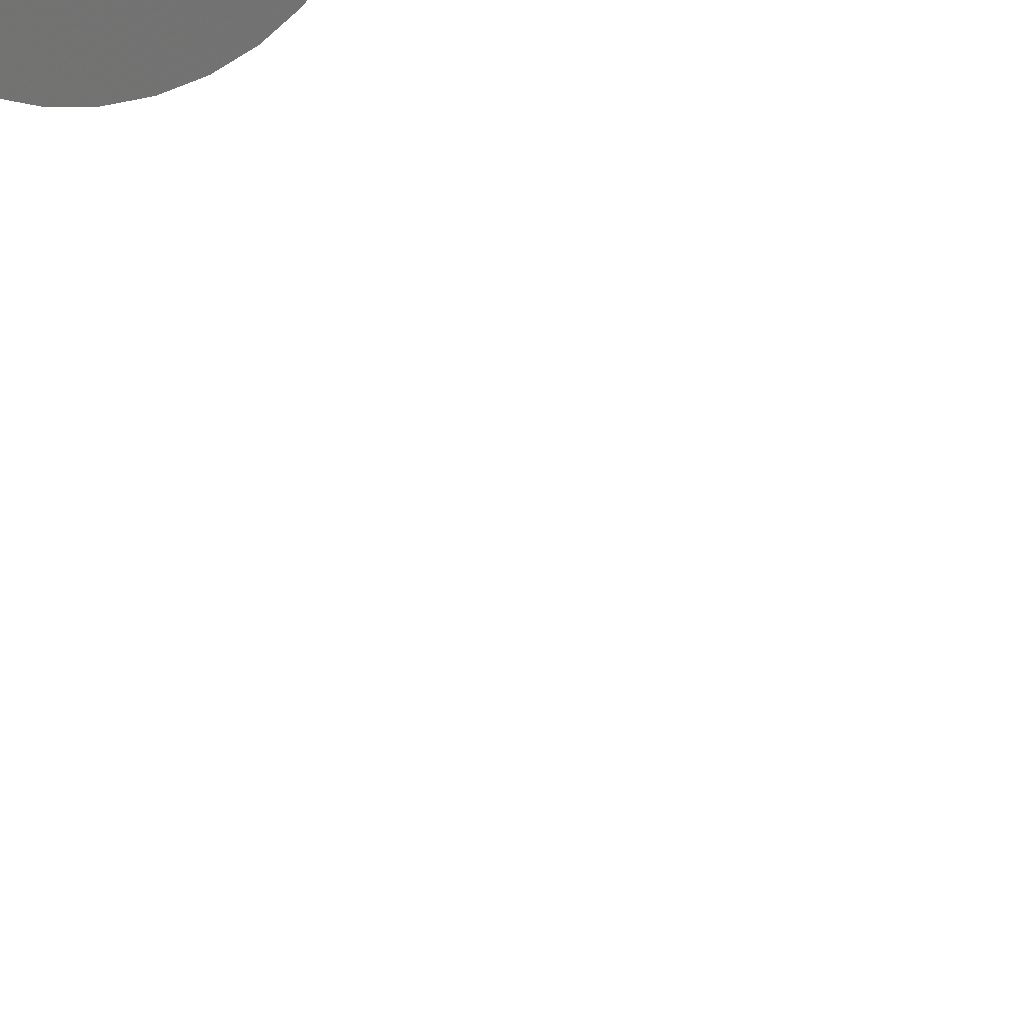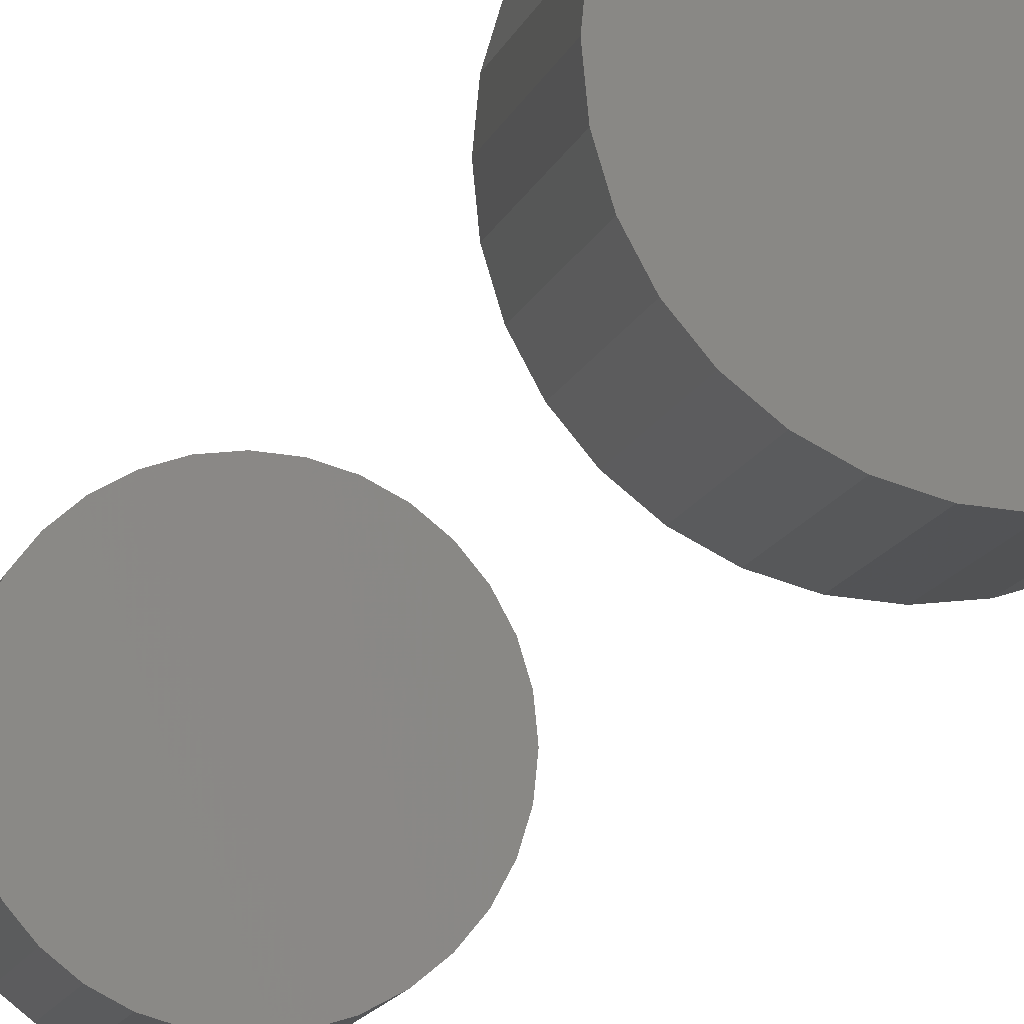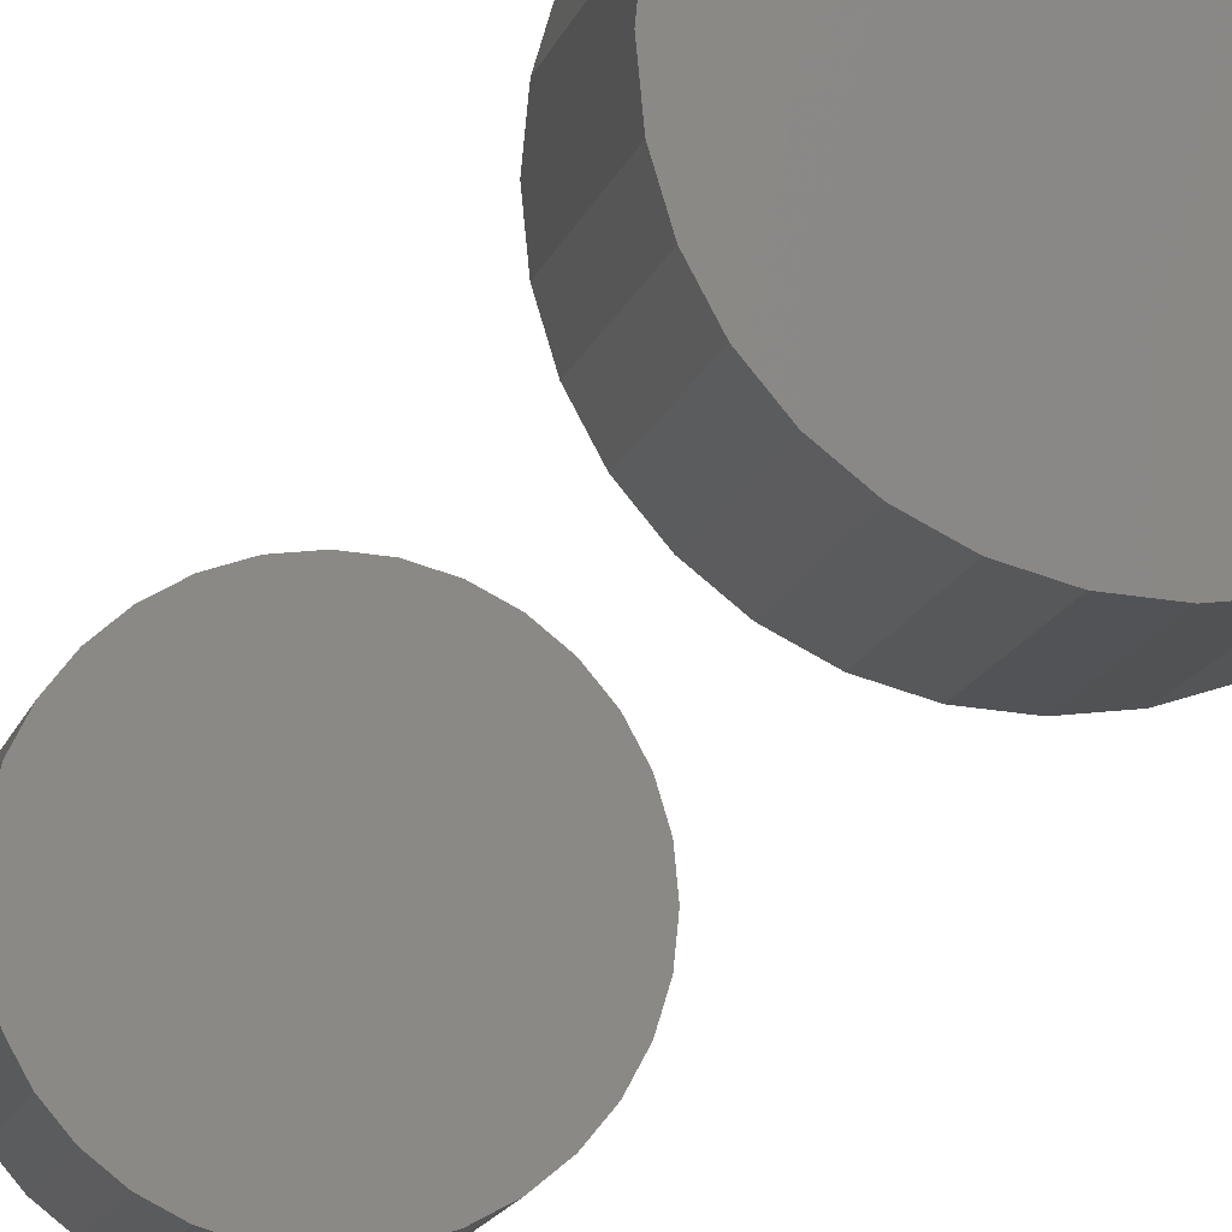
<metadata>
{"format":"stl","ext":"stl","renderer":"f3d","projection":"perspective","resolution":1024,"background":"white","views":[{"elev":24.8,"azim":-14.4,"up":"+Y"},{"elev":-8.1,"azim":170.8,"up":"+Y"},{"elev":-8.3,"azim":171.7,"up":"+Y"}]}
</metadata>
<code>
# stl→obj: 128 verts, 248 faces
v -0.05238 6.486e-18 0.6719
v -0.05238 6.486e-18 0.75
v -0.05137 0.01033 0.6719
v -0.05137 0.01033 0.75
v -0.04835 0.02027 0.6719
v -0.04835 0.02027 0.75
v -0.04346 0.02942 0.6719
v -0.04346 0.02942 0.75
v -0.03687 0.03745 0.6719
v -0.03687 0.03745 0.75
v -0.02885 0.04404 0.6719
v -0.02885 0.04404 0.75
v -0.01969 0.04893 0.6719
v -0.01969 0.04893 0.75
v -0.009756 0.05194 0.6719
v -0.009756 0.05194 0.75
v 0.0005757 0.05296 0.6719
v 0.0005757 0.05296 0.75
v 0.01091 0.05194 0.6719
v 0.01091 0.05194 0.75
v 0.02084 0.04893 0.6719
v 0.02084 0.04893 0.75
v 0.03 0.04404 0.6719
v 0.03 0.04404 0.75
v 0.03802 0.03745 0.6719
v 0.03802 0.03745 0.75
v 0.04461 0.02942 0.6719
v 0.04461 0.02942 0.75
v 0.0495 0.02027 0.6719
v 0.0495 0.02027 0.75
v 0.05252 0.01033 0.6719
v 0.05252 0.01033 0.75
v 0.05354 -1.297e-17 0.6719
v 0.05354 0 0.75
v -0.05238 6.486e-18 0
v -0.05238 6.486e-18 0.07812
v -0.05137 0.01033 0
v -0.05137 0.01033 0.07812
v -0.04835 0.02027 0
v -0.04835 0.02027 0.07812
v -0.04346 0.02942 0
v -0.04346 0.02942 0.07812
v -0.03687 0.03745 0
v -0.03687 0.03745 0.07812
v -0.02885 0.04404 0
v -0.02885 0.04404 0.07812
v -0.01969 0.04893 0
v -0.01969 0.04893 0.07812
v -0.009756 0.05194 0
v -0.009756 0.05194 0.07812
v 0.0005757 0.05296 0
v 0.0005757 0.05296 0.07812
v 0.01091 0.05194 0
v 0.01091 0.05194 0.07812
v 0.02084 0.04893 0
v 0.02084 0.04893 0.07812
v 0.03 0.04404 0
v 0.03 0.04404 0.07812
v 0.03802 0.03745 0
v 0.03802 0.03745 0.07812
v 0.04461 0.02942 0
v 0.04461 0.02942 0.07812
v 0.0495 0.02027 0
v 0.0495 0.02027 0.07812
v 0.05252 0.01033 0
v 0.05252 0.01033 0.07812
v 0.05354 0 0
v 0.05354 0 0.07812
v 0.05252 -0.01033 0.6719
v 0.05252 -0.01033 0.75
v 0.0495 -0.02027 0.6719
v 0.0495 -0.02027 0.75
v 0.04461 -0.02942 0.6719
v 0.04461 -0.02942 0.75
v 0.03802 -0.03745 0.6719
v 0.03802 -0.03745 0.75
v 0.03 -0.04404 0.6719
v 0.03 -0.04404 0.75
v 0.02084 -0.04893 0.6719
v 0.02084 -0.04893 0.75
v 0.01091 -0.05194 0.6719
v 0.01091 -0.05194 0.75
v 0.0005757 -0.05296 0.6719
v 0.0005757 -0.05296 0.75
v -0.009756 -0.05194 0.6719
v -0.009756 -0.05194 0.75
v -0.01969 -0.04893 0.6719
v -0.01969 -0.04893 0.75
v -0.02885 -0.04404 0.6719
v -0.02885 -0.04404 0.75
v -0.03687 -0.03745 0.6719
v -0.03687 -0.03745 0.75
v -0.04346 -0.02942 0.6719
v -0.04346 -0.02942 0.75
v -0.04835 -0.02027 0.6719
v -0.04835 -0.02027 0.75
v -0.05137 -0.01033 0.6719
v -0.05137 -0.01033 0.75
v 0.05252 -0.01033 0
v 0.05252 -0.01033 0.07812
v 0.0495 -0.02027 0
v 0.0495 -0.02027 0.07812
v 0.04461 -0.02942 0
v 0.04461 -0.02942 0.07812
v 0.03802 -0.03745 0
v 0.03802 -0.03745 0.07812
v 0.03 -0.04404 0
v 0.03 -0.04404 0.07812
v 0.02084 -0.04893 0
v 0.02084 -0.04893 0.07812
v 0.01091 -0.05194 0
v 0.01091 -0.05194 0.07812
v 0.0005757 -0.05296 0
v 0.0005757 -0.05296 0.07812
v -0.009756 -0.05194 0
v -0.009756 -0.05194 0.07812
v -0.01969 -0.04893 0
v -0.01969 -0.04893 0.07812
v -0.02885 -0.04404 0
v -0.02885 -0.04404 0.07812
v -0.03687 -0.03745 0
v -0.03687 -0.03745 0.07812
v -0.04346 -0.02942 0
v -0.04346 -0.02942 0.07812
v -0.04835 -0.02027 0
v -0.04835 -0.02027 0.07812
v -0.05137 -0.01033 0
v -0.05137 -0.01033 0.07812
f 1 2 3
f 3 2 4
f 3 4 5
f 5 4 6
f 5 6 7
f 7 6 8
f 7 8 9
f 9 8 10
f 9 10 11
f 11 10 12
f 11 12 13
f 13 12 14
f 13 14 15
f 15 14 16
f 15 16 17
f 17 16 18
f 17 18 19
f 19 18 20
f 19 20 21
f 21 20 22
f 21 22 23
f 23 22 24
f 23 24 25
f 25 24 26
f 25 26 27
f 27 26 28
f 27 28 29
f 29 28 30
f 29 30 31
f 31 30 32
f 31 32 33
f 33 32 34
f 35 36 37
f 37 36 38
f 37 38 39
f 39 38 40
f 39 40 41
f 41 40 42
f 41 42 43
f 43 42 44
f 43 44 45
f 45 44 46
f 45 46 47
f 47 46 48
f 47 48 49
f 49 48 50
f 49 50 51
f 51 50 52
f 51 52 53
f 53 52 54
f 53 54 55
f 55 54 56
f 55 56 57
f 57 56 58
f 57 58 59
f 59 58 60
f 59 60 61
f 61 60 62
f 61 62 63
f 63 62 64
f 63 64 65
f 65 64 66
f 65 66 67
f 67 66 68
f 33 34 69
f 69 34 70
f 69 70 71
f 71 70 72
f 71 72 73
f 73 72 74
f 73 74 75
f 75 74 76
f 75 76 77
f 77 76 78
f 77 78 79
f 79 78 80
f 79 80 81
f 81 80 82
f 81 82 83
f 83 82 84
f 83 84 85
f 85 84 86
f 85 86 87
f 87 86 88
f 87 88 89
f 89 88 90
f 89 90 91
f 91 90 92
f 91 92 93
f 93 92 94
f 93 94 95
f 95 94 96
f 95 96 97
f 97 96 98
f 97 98 1
f 1 98 2
f 67 68 99
f 99 68 100
f 99 100 101
f 101 100 102
f 101 102 103
f 103 102 104
f 103 104 105
f 105 104 106
f 105 106 107
f 107 106 108
f 107 108 109
f 109 108 110
f 109 110 111
f 111 110 112
f 111 112 113
f 113 112 114
f 113 114 115
f 115 114 116
f 115 116 117
f 117 116 118
f 117 118 119
f 119 118 120
f 119 120 121
f 121 120 122
f 121 122 123
f 123 122 124
f 123 124 125
f 125 124 126
f 125 126 127
f 127 126 128
f 127 128 35
f 35 128 36
f 54 52 50
f 50 48 54
f 54 48 56
f 56 48 46
f 56 46 58
f 58 46 44
f 58 44 60
f 60 44 42
f 60 42 62
f 62 42 40
f 62 40 64
f 64 40 38
f 64 38 66
f 100 126 102
f 102 126 124
f 102 124 104
f 104 124 122
f 104 122 106
f 106 122 120
f 106 120 108
f 108 120 118
f 108 118 110
f 110 118 116
f 110 116 112
f 116 114 112
f 66 38 68
f 68 38 36
f 68 36 100
f 100 36 128
f 100 128 126
f 15 17 19
f 19 13 15
f 21 13 19
f 11 13 21
f 23 11 21
f 9 11 23
f 25 9 23
f 7 9 25
f 27 7 25
f 5 7 27
f 29 5 27
f 3 5 29
f 31 3 29
f 71 95 69
f 93 95 71
f 73 93 71
f 91 93 73
f 75 91 73
f 89 91 75
f 77 89 75
f 87 89 77
f 79 87 77
f 85 87 79
f 81 85 79
f 81 83 85
f 95 97 69
f 69 97 1
f 69 1 33
f 33 1 3
f 33 3 31
f 20 18 16
f 16 14 20
f 20 14 22
f 22 14 12
f 22 12 24
f 24 12 10
f 24 10 26
f 26 10 8
f 26 8 28
f 28 8 6
f 28 6 30
f 30 6 4
f 30 4 32
f 70 96 72
f 72 96 94
f 72 94 74
f 74 94 92
f 74 92 76
f 76 92 90
f 76 90 78
f 78 90 88
f 78 88 80
f 80 88 86
f 80 86 82
f 86 84 82
f 32 4 34
f 34 4 2
f 34 2 70
f 70 2 98
f 70 98 96
f 49 51 53
f 53 47 49
f 55 47 53
f 45 47 55
f 57 45 55
f 43 45 57
f 59 43 57
f 41 43 59
f 61 41 59
f 39 41 61
f 63 39 61
f 37 39 63
f 65 37 63
f 101 125 99
f 123 125 101
f 103 123 101
f 121 123 103
f 105 121 103
f 119 121 105
f 107 119 105
f 117 119 107
f 109 117 107
f 115 117 109
f 111 115 109
f 111 113 115
f 125 127 99
f 99 127 35
f 99 35 67
f 67 35 37
f 67 37 65

</code>
